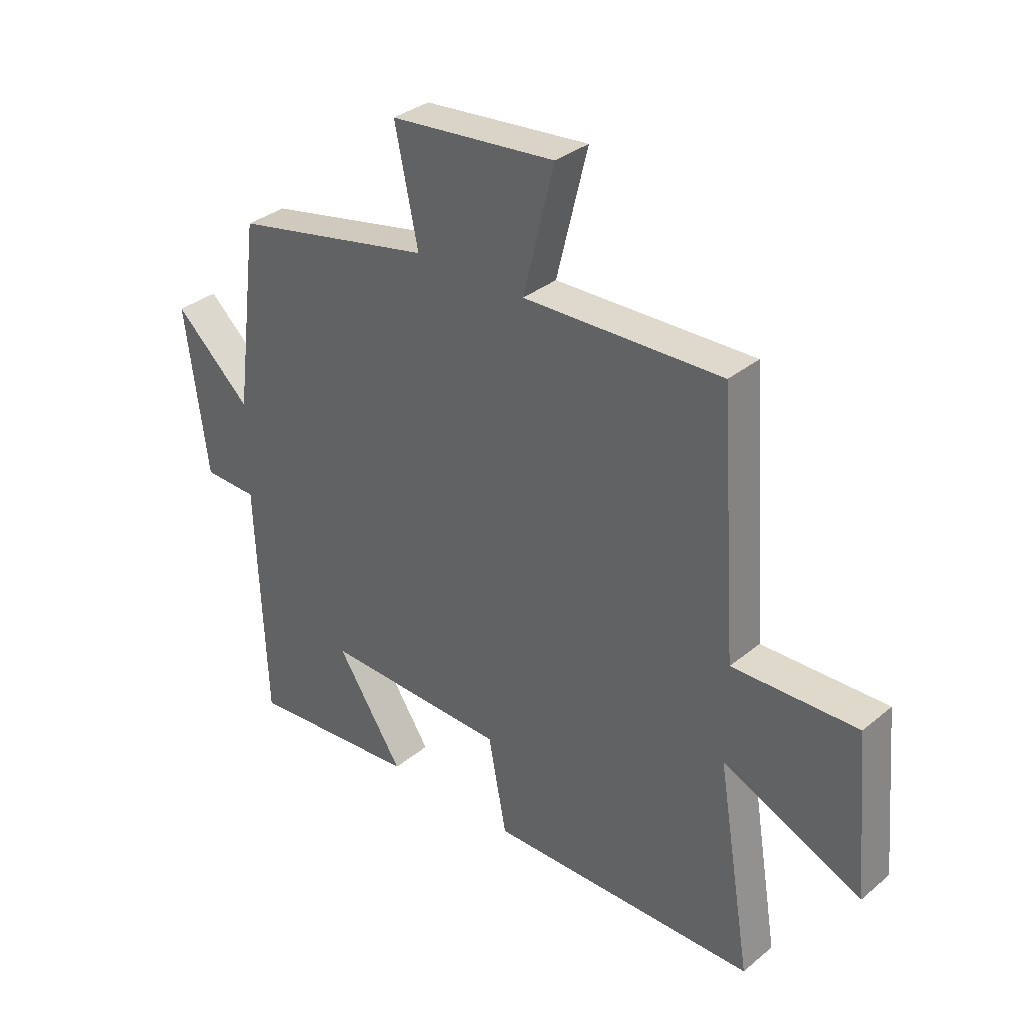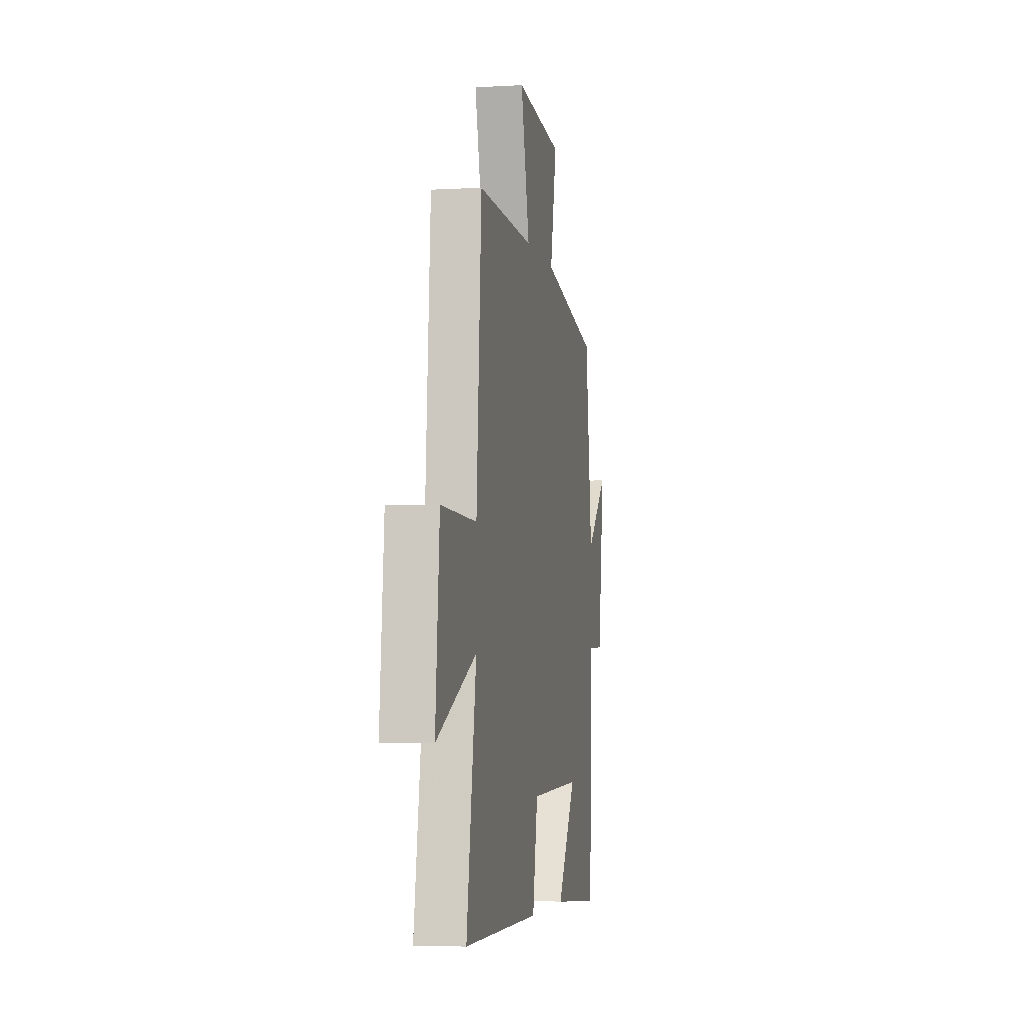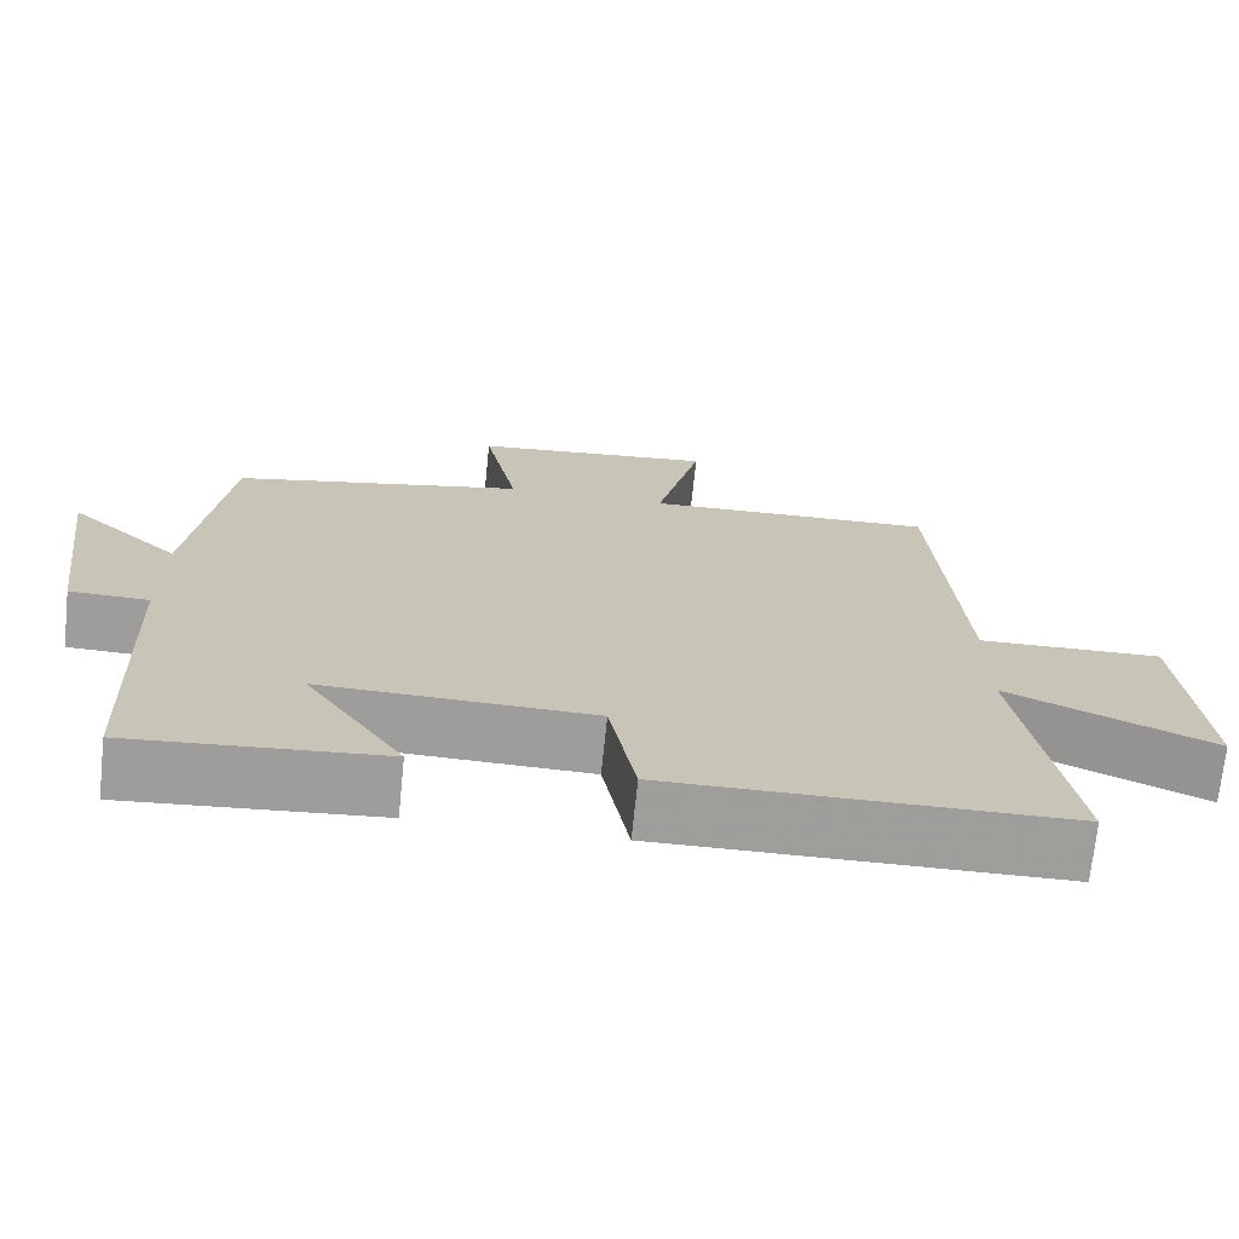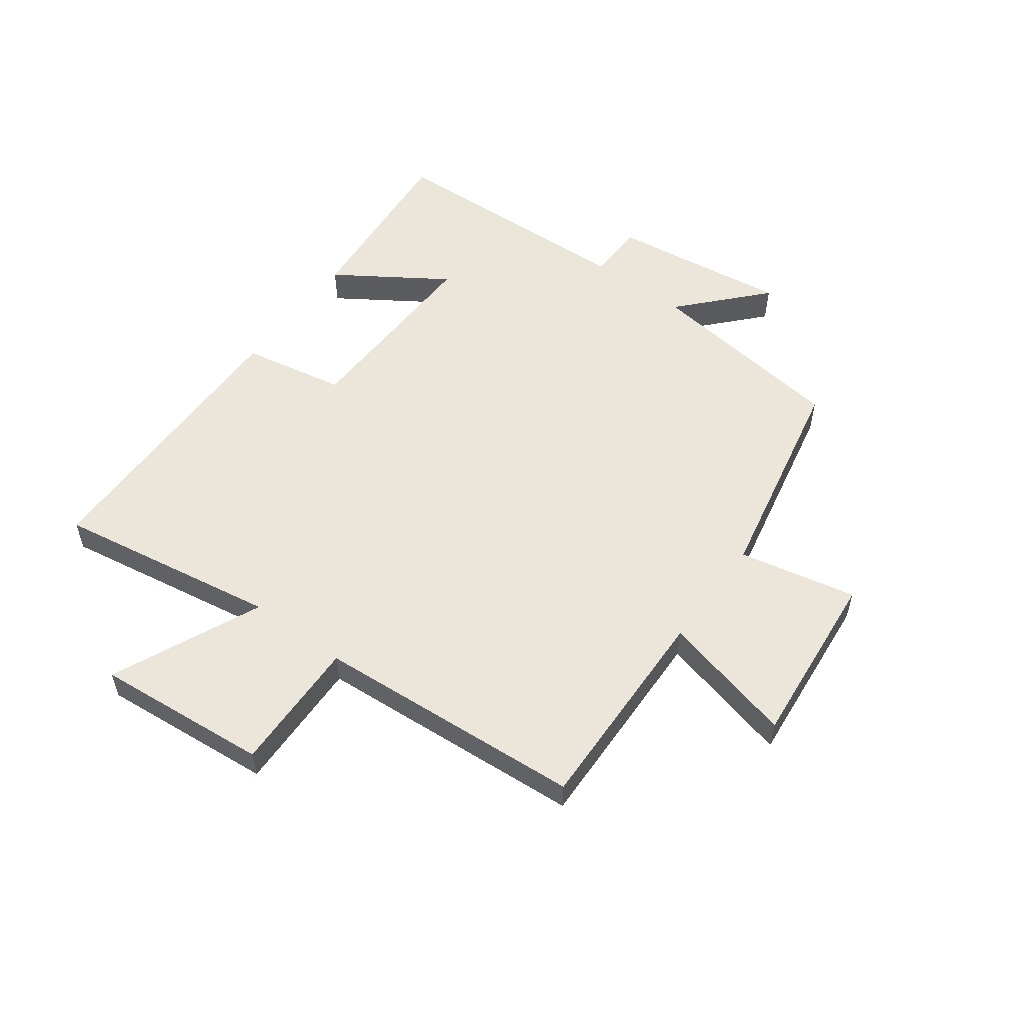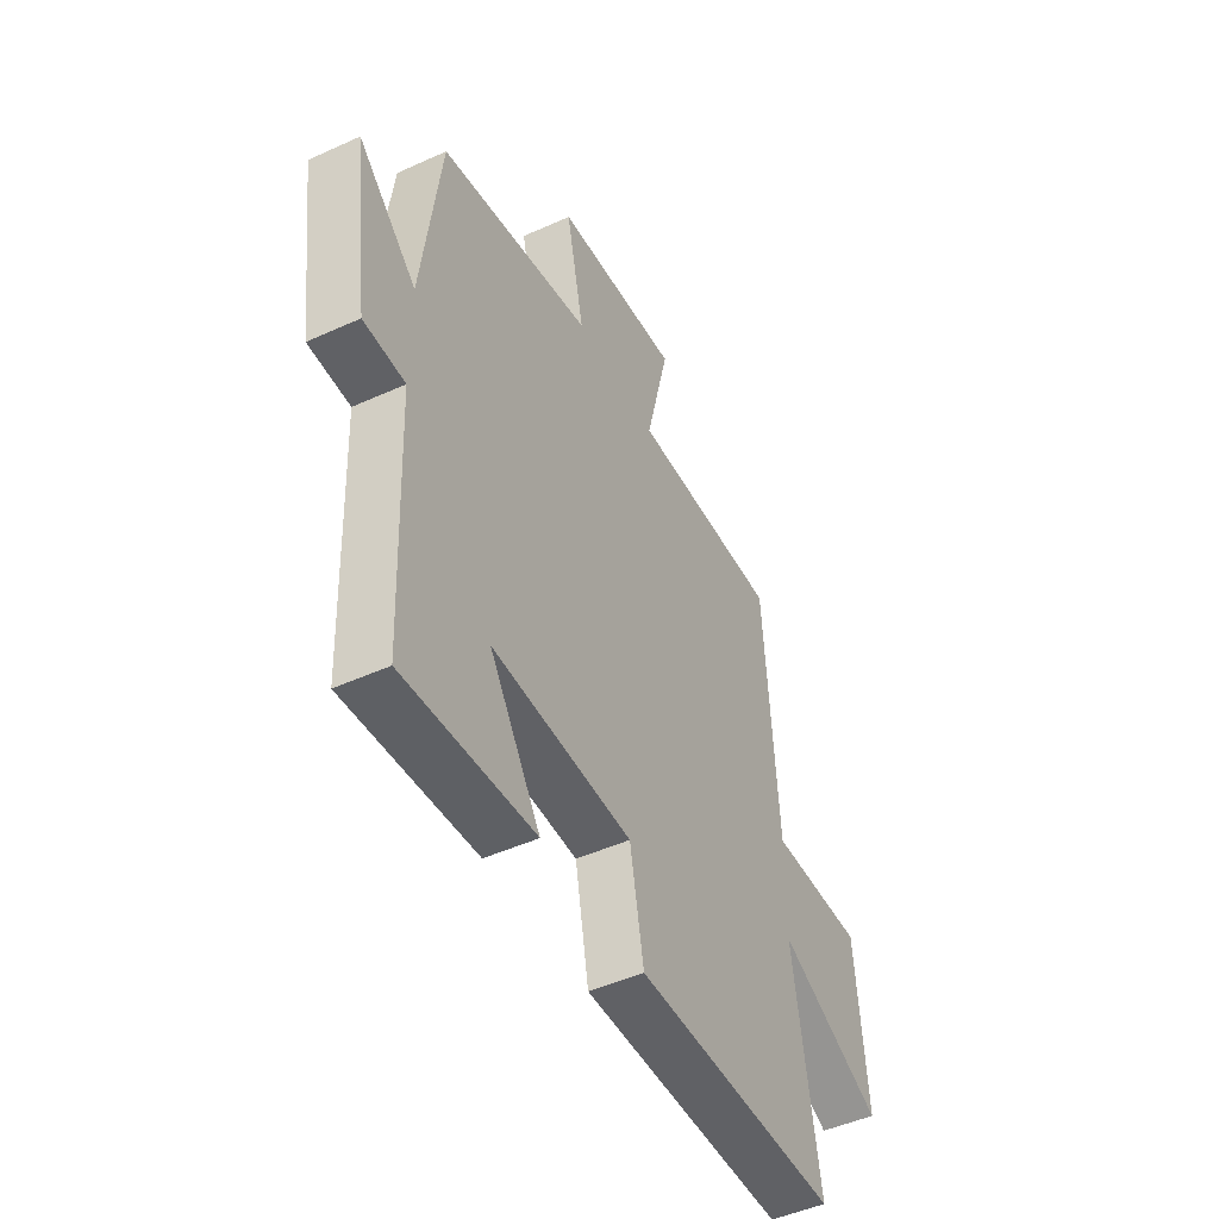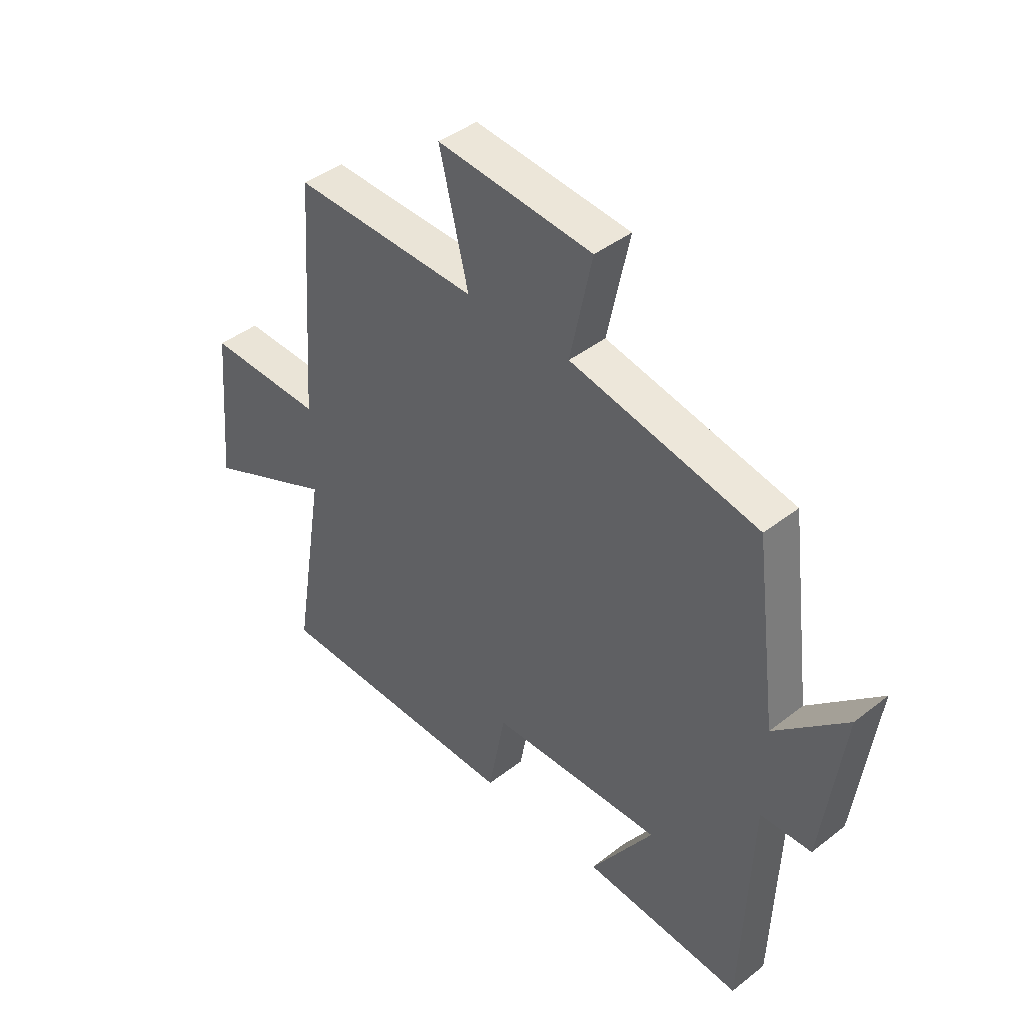
<metadata>
{"format":"obj","ext":"obj","renderer":"f3d","projection":"perspective","resolution":1024,"background":"white","views":[{"elev":33.5,"azim":-138.1,"up":"+Z"},{"elev":-4.4,"azim":-79.4,"up":"+Z"},{"elev":-70.7,"azim":174.1,"up":"+Z"},{"elev":55.3,"azim":-53.6,"up":"+Y"},{"elev":-47.6,"azim":117.1,"up":"+Z"},{"elev":42.2,"azim":46.9,"up":"+Z"}]}
</metadata>
<code>
v 0.483 0.07 -0.525
v 0.173 0.07 -0.5
v 0.294 0.07 -0.316
v -0.04 0.07 -0.326
v -0.073 0.07 -0.5
v -0.562 0.07 -0.496
v -0.5 0.07 -0.12
v -0.752 0.07 -0.233
v -0.726 0.07 0.059
v -0.5 0.07 0.054
v -0.468 0.07 0.509
v -0.109 0.07 0.5
v -0.165 0.07 0.727
v 0.135 0.07 0.699
v 0.093 0.07 0.5
v 0.456 0.07 0.426
v 0.5 0.07 0.083
v 0.638 0.07 0.21
v 0.598 0.07 -0.09
v 0.5 0.07 -0.093
v 0.483 0 -0.525
v 0.173 0 -0.5
v 0.294 0 -0.316
v -0.04 0 -0.326
v -0.073 0 -0.5
v -0.562 0 -0.496
v -0.5 0 -0.12
v -0.752 0 -0.233
v -0.726 0 0.059
v -0.5 0 0.054
v -0.468 0 0.509
v -0.109 0 0.5
v -0.165 0 0.727
v 0.135 0 0.699
v 0.093 0 0.5
v 0.456 0 0.426
v 0.5 0 0.083
v 0.638 0 0.21
v 0.598 0 -0.09
v 0.5 0 -0.093
f 17 18 19 20
f 17 20 1
f 16 17 1
f 15 16 1
f 12 13 14 15
f 12 15 1
f 10 11 12
f 7 8 9 10
f 7 10 12
f 6 7 12
f 5 6 12
f 4 5 12
f 3 4 12
f 1 2 3
f 1 3 12
f 40 39 38 37
f 21 40 37
f 21 37 36
f 21 36 35
f 35 34 33 32
f 21 35 32
f 32 31 30
f 30 29 28 27
f 32 30 27
f 32 27 26
f 32 26 25
f 32 25 24
f 32 24 23
f 23 22 21
f 32 23 21
f 1 21 22 2
f 2 22 23 3
f 3 23 24 4
f 4 24 25 5
f 5 25 26 6
f 6 26 27 7
f 7 27 28 8
f 8 28 29 9
f 9 29 30 10
f 10 30 31 11
f 11 31 32 12
f 12 32 33 13
f 13 33 34 14
f 14 34 35 15
f 15 35 36 16
f 16 36 37 17
f 17 37 38 18
f 18 38 39 19
f 19 39 40 20
f 20 40 21 1

</code>
